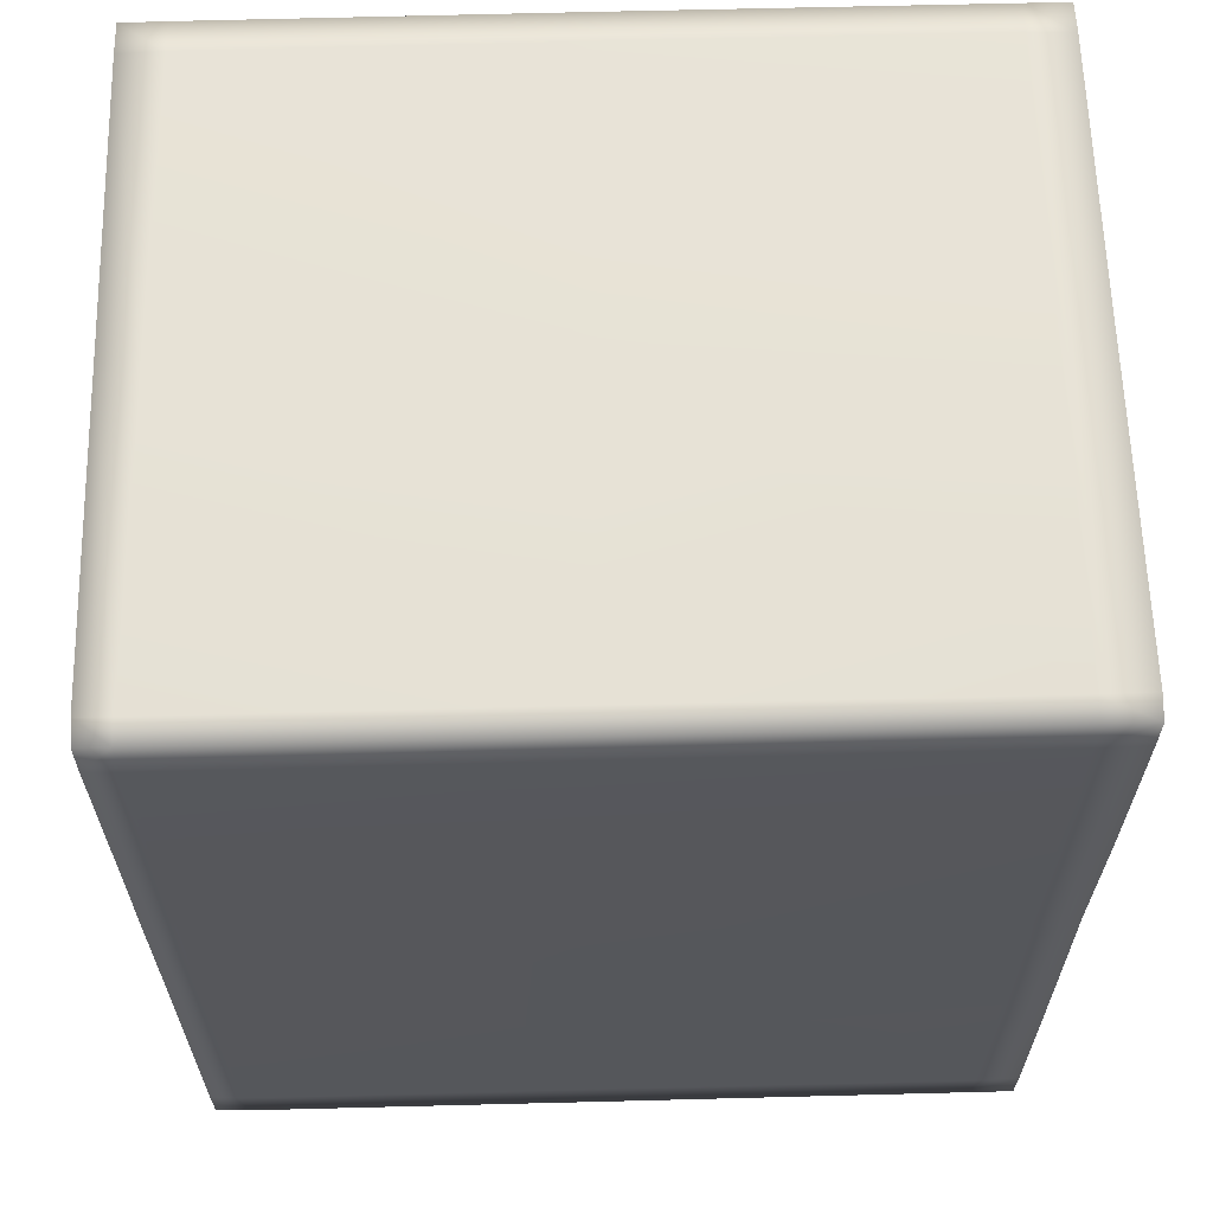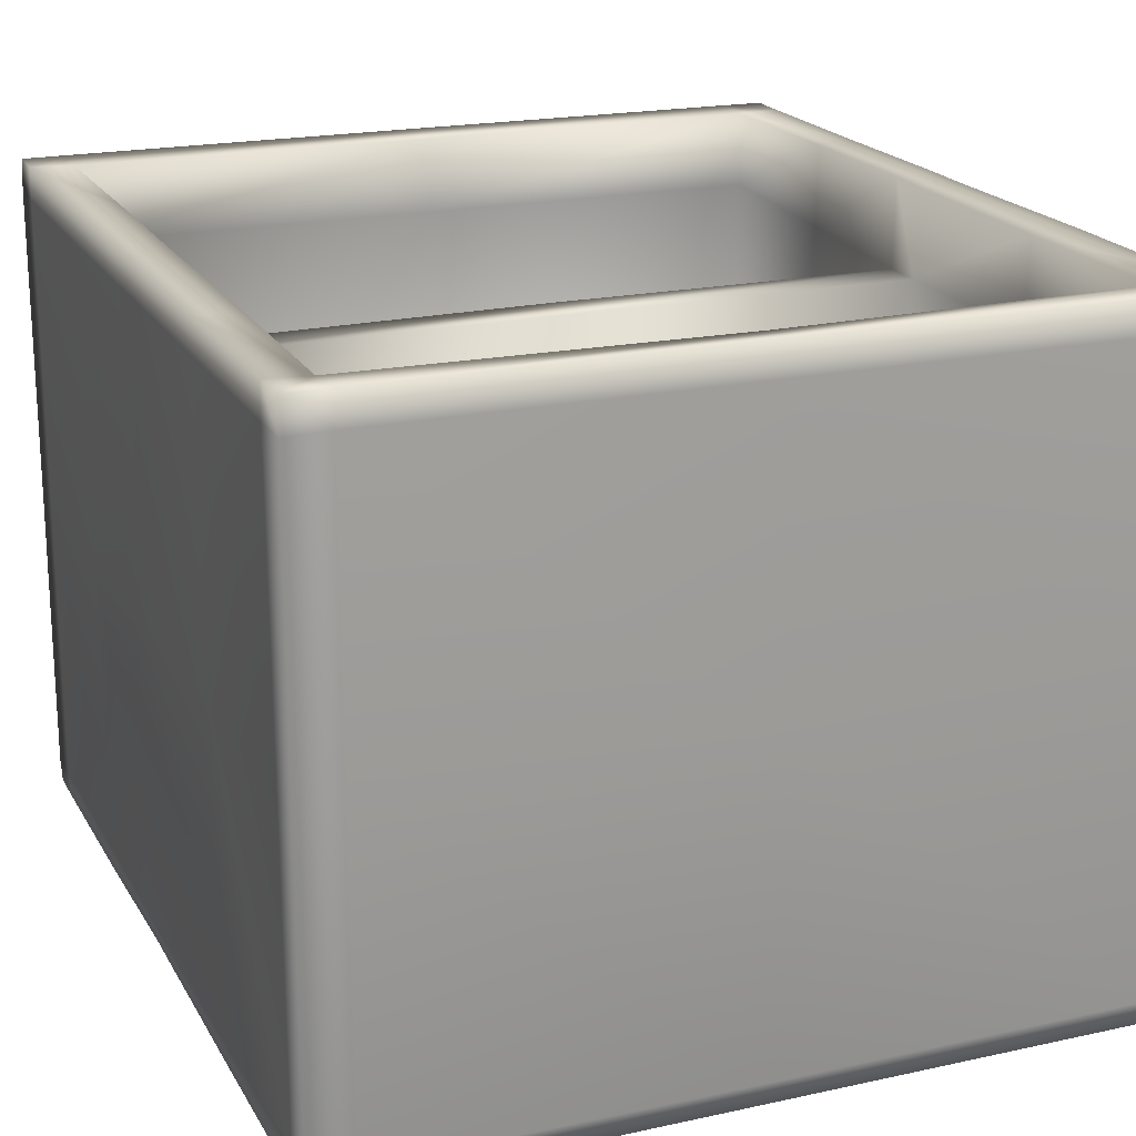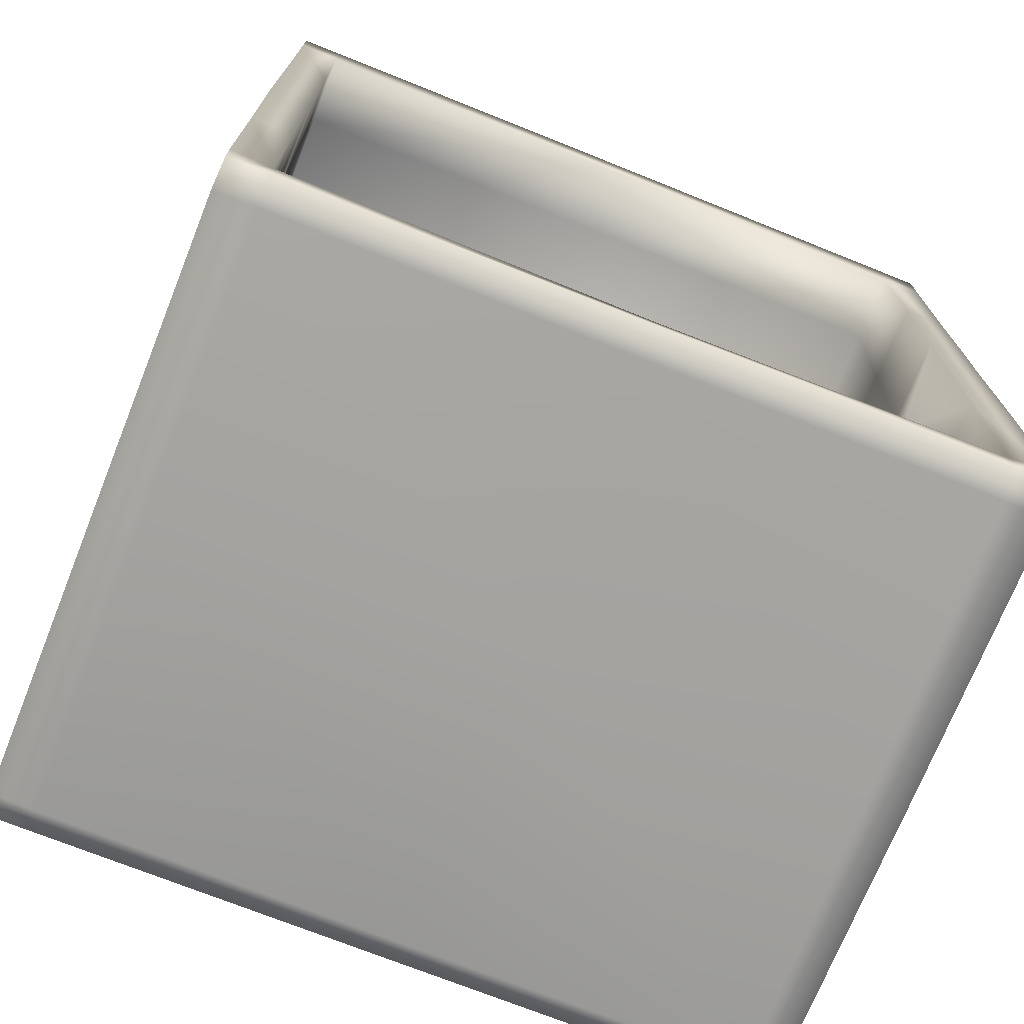
<metadata>
{"format":"obj","ext":"obj","renderer":"f3d","projection":"perspective","resolution":1024,"background":"white","views":[{"elev":62.8,"azim":178.5,"up":"+Y"},{"elev":19.9,"azim":-22.0,"up":"+Z"},{"elev":-72.7,"azim":-21.8,"up":"+Y"}]}
</metadata>
<code>
o a
v -28.86 40.8 9.152
v 0.4379 40.87 9.302
v 0.4628 40.82 -36.22
v -28.78 40.73 -36.24
v 0.5407 54.07 -36.24
v -28.72 54.01 -36.24
v -28.63 68.73 -36.22
v 0.6415 68.77 -36.2
v 0.4841 68.76 10.28
v -28.9 68.78 10.29
v 28.5 40.76 9.258
v 0.4459 37.35 9.265
v 28.53 37.41 9.227
v 0.464 68.84 16.37
v -28.94 68.81 16.46
v -28.81 54.05 9.707
v 28.66 68.83 -36.2
v 28.55 54.14 -36.2
v 28.55 54.04 9.739
v 28.61 68.76 10.27
v 28.63 54.12 16.46
v 28.61 68.81 16.43
v 28.64 40.86 16.51
v 28.58 37.34 16.41
v 28.5 5.105 16.34
v 28.58 20.84 16.32
v 28.54 20.95 9.391
v 28.58 5.219 9.542
v -28.87 54.05 16.43
v -28.86 40.74 16.34
v -28.88 37.22 16.35
v -28.89 37.42 9.173
v -28.95 5.206 8.997
v -28.82 20.97 9.102
v -28.85 20.88 16.38
v -28.9 5.253 16.3
v -28.75 37.45 -36.25
v 0.5672 37.44 -36.21
v 28.64 20.87 -36.22
v 28.64 4.985 -36.21
v -28.85 20.82 -36.2
v -29.08 4.93 -36.28
v 0.411 4.97 -36.24
v 0.5218 20.84 -36.24
v 0.4415 5.147 9.275
v 0.4286 5.103 16.12
v 31.97 5.265 16.57
v 32.08 20.9 16.57
v 32.1 37.27 16.48
v 32.04 40.88 16.54
v 32.03 54.17 16.49
v 32.07 68.91 16.49
v -32.34 68.95 16.55
v -32.34 54.1 16.51
v -32.38 40.72 16.5
v -32.38 37.16 16.57
v -32.3 20.85 16.49
v -32.27 5.277 16.46
v 28.5 1.664 16.51
v 32 1.659 16.42
v -28.85 1.702 16.51
v 0.4499 1.669 16.53
v -32.2 1.704 16.5
v 0.4889 72.29 16.57
v -28.88 72.26 16.58
v 32.05 72.26 16.51
v 28.6 72.29 16.52
v -32.3 72.28 16.57
v -28.86 72.39 14.01
v -32.36 72.34 13.94
v 32.09 72.3 13.87
v 28.65 72.38 13.93
v 0.5214 72.43 14.01
v -32.33 5.269 13.82
v -32.32 1.587 13.92
v -32.41 20.83 13.91
v -32.43 36.55 -35.12
v -32.47 36.85 -9.937
v -32.45 40.36 -9.965
v -32.42 40.02 -35.14
v -32.42 68.95 13.93
v -32.42 54.08 13.89
v 32.13 68.9 13.87
v 32.04 1.616 13.79
v 32.09 5.257 13.99
v 32.15 20.9 13.95
v 32.19 37.29 13.89
v 32.15 40.89 13.95
v 32.13 54.17 13.9
v -32.31 72.23 -36.89
v -28.56 72.23 -36.89
v -28.68 68.96 -36.98
v -32.34 68.97 -36.9
v -28.65 53.76 -37
v -32.28 53.73 -36.95
v -32.14 39.99 -36.92
v -28.62 40.05 -37.01
v -28.76 36.59 -36.98
v -32.17 36.53 -36.93
v -32.31 5.111 -36.95
v -32.26 20.46 -36.95
v -28.8 20.49 -36.96
v -28.84 5.11 -37.04
v -28.85 1.767 -36.96
v -32.25 1.769 -36.96
v 32.04 68.77 -36.86
v 29.61 68.78 -36.97
v 29.55 72.25 -36.87
v 31.99 72.21 -36.87
v 32.03 54.18 -36.85
v 29.61 54.17 -36.96
v 32.03 37.65 -36.86
v 29.69 37.61 -37
v 29.61 41 -36.98
v 32.04 41.04 -36.86
v 29.46 5.106 -36.98
v 29.57 20.98 -36.98
v 32.03 21 -36.85
v 32.04 5.106 -36.85
v 31.99 1.749 -36.85
v 29.37 1.747 -36.94
v 28.54 1.495 13.99
v 1.135 72.24 -36.88
v 1.106 68.87 -36.96
v 1.119 53.97 -36.97
v 1.132 40.53 -37.02
v 1.105 37.11 -37.01
v 1.026 20.74 -37
v 0.9496 5.108 -36.97
v 0.8966 1.75 -36.96
v -28.85 1.491 14.03
v 0.472 1.544 13.96
v -32.44 40.68 13.88
v 28.46 40.9 -36.21
v 28.64 37.51 -36.24
v -32.41 37.13 13.92
v -32.41 53.75 -35.03
v -32.42 68.96 -9.836
v -32.41 53.92 -9.91
v -32.42 68.97 -34.92
v -32.36 72.31 -9.843
v -32.4 72.33 -34.94
v -28.72 72.36 -9.848
v -28.57 72.43 -35.03
v 0.8078 72.4 -9.812
v 1.11 72.37 -34.95
v 29.07 72.39 -9.855
v 29.52 72.39 -34.96
v 32.08 72.3 -9.865
v 32.09 72.31 -34.92
v 32.05 68.84 -9.79
v 31.96 68.77 -34.76
v 32.13 54.18 -9.854
v 32.16 54.18 -34.93
v 32.14 40.96 -9.808
v 32.12 41.03 -34.89
v 32.15 37.46 -9.852
v 32.13 37.63 -34.91
v 32.12 20.95 -9.824
v 32.16 21 -34.92
v 31.99 5.188 -9.674
v 31.87 5.114 -34.65
v 32.08 1.619 -9.885
v 32.05 1.688 -34.87
v 28.93 1.526 -9.89
v 29.34 1.528 -35.09
v 0.6705 1.501 -9.945
v 0.8797 1.46 -35.18
v -28.85 1.548 -9.889
v -28.85 1.526 -35.13
v -32.36 1.602 -9.893
v -32.37 1.647 -35.02
v -32.25 5.196 -9.839
v -32.2 5.118 -34.81
v -32.45 20.66 -9.934
v -32.46 20.47 -35.1
f 1 2 3
f 3 4 1
f 4 3 5
f 5 6 4
f 7 8 9
f 9 10 7
f 11 2 12
f 12 13 11
f 10 9 14
f 14 15 10
f 10 16 6
f 6 7 10
f 17 18 19
f 19 20 17
f 20 19 21
f 21 22 20
f 23 11 13
f 13 24 23
f 25 26 27
f 27 28 25
f 15 29 16
f 16 10 15
f 30 31 32
f 32 1 30
f 33 34 35
f 35 36 33
f 37 38 12
f 12 32 37
f 28 27 39
f 39 40 28
f 32 34 41
f 41 37 32
f 42 43 44
f 44 41 42
f 33 45 43
f 43 42 33
f 36 46 45
f 45 33 36
f 47 48 26
f 26 25 47
f 49 50 23
f 23 24 49
f 22 21 51
f 51 52 22
f 53 54 29
f 29 15 53
f 55 56 31
f 31 30 55
f 36 35 57
f 57 58 36
f 47 25 59
f 59 60 47
f 61 62 46
f 46 36 61
f 63 61 36
f 36 58 63
f 15 14 64
f 64 65 15
f 52 66 67
f 67 22 52
f 65 68 53
f 53 15 65
f 65 69 70
f 70 68 65
f 66 71 72
f 72 67 66
f 64 73 69
f 69 65 64
f 58 74 75
f 75 63 58
f 57 76 74
f 74 58 57
f 77 78 79
f 79 80 77
f 53 81 82
f 82 54 53
f 52 83 71
f 71 66 52
f 60 84 85
f 85 47 60
f 47 85 86
f 86 48 47
f 49 87 88
f 88 50 49
f 51 89 83
f 83 52 51
f 68 70 81
f 81 53 68
f 90 91 92
f 92 93 90
f 92 94 95
f 95 93 92
f 96 97 98
f 98 99 96
f 100 101 102
f 102 103 100
f 100 103 104
f 104 105 100
f 106 107 108
f 108 109 106
f 106 110 111
f 111 107 106
f 112 113 114
f 114 115 112
f 116 117 118
f 118 119 116
f 120 121 116
f 116 119 120
f 59 122 84
f 84 60 59
f 91 123 124
f 124 92 91
f 92 124 125
f 125 94 92
f 97 126 127
f 127 98 97
f 102 128 129
f 129 103 102
f 103 129 130
f 130 104 103
f 63 75 131
f 131 61 63
f 61 131 132
f 132 62 61
f 6 5 8
f 8 7 6
f 4 6 16
f 16 1 4
f 1 16 29
f 29 30 1
f 30 29 54
f 54 55 30
f 54 82 133
f 133 55 54
f 96 95 94
f 94 97 96
f 94 125 126
f 126 97 94
f 114 111 110
f 110 115 114
f 50 88 89
f 89 51 50
f 50 51 21
f 21 23 50
f 23 21 19
f 19 11 23
f 11 19 18
f 18 134 11
f 42 41 34
f 34 33 42
f 41 44 38
f 38 37 41
f 135 39 27
f 27 13 135
f 13 27 26
f 26 24 13
f 24 26 48
f 48 49 24
f 48 86 87
f 87 49 48
f 112 118 117
f 117 113 112
f 98 127 128
f 128 102 98
f 98 102 101
f 101 99 98
f 56 136 76
f 76 57 56
f 56 57 35
f 35 31 56
f 31 35 34
f 34 32 31
f 32 12 2
f 2 1 32
f 13 12 38
f 38 135 13
f 135 38 44
f 44 39 135
f 39 44 43
f 43 40 39
f 40 43 45
f 45 28 40
f 28 45 46
f 46 25 28
f 25 46 62
f 62 59 25
f 62 132 122
f 122 59 62
f 121 130 129
f 129 116 121
f 116 129 128
f 128 117 116
f 117 128 127
f 127 113 117
f 113 127 126
f 126 114 113
f 114 126 125
f 125 111 114
f 111 125 124
f 124 107 111
f 107 124 123
f 123 108 107
f 67 72 73
f 73 64 67
f 67 64 14
f 14 22 67
f 22 14 9
f 9 20 22
f 20 9 8
f 8 17 20
f 17 8 5
f 5 18 17
f 18 5 3
f 3 134 18
f 134 3 2
f 2 11 134
f 55 133 136
f 136 56 55
f 96 80 137
f 137 95 96
f 81 138 139
f 139 82 81
f 140 138 141
f 141 142 140
f 142 141 143
f 143 144 142
f 144 143 145
f 145 146 144
f 146 145 147
f 147 148 146
f 148 147 149
f 149 150 148
f 150 149 151
f 151 152 150
f 152 151 153
f 153 154 152
f 154 153 155
f 155 156 154
f 156 155 157
f 157 158 156
f 158 157 159
f 159 160 158
f 160 159 161
f 161 162 160
f 162 161 163
f 163 164 162
f 164 163 165
f 165 166 164
f 166 165 167
f 167 168 166
f 168 167 169
f 169 170 168
f 170 169 171
f 171 172 170
f 172 171 173
f 173 174 172
f 174 173 175
f 175 176 174
f 176 175 78
f 78 77 176
f 80 79 139
f 139 137 80
f 95 137 140
f 140 93 95
f 93 140 142
f 142 90 93
f 90 142 144
f 144 91 90
f 91 144 146
f 146 123 91
f 123 146 148
f 148 108 123
f 108 148 150
f 150 109 108
f 109 150 152
f 152 106 109
f 106 152 154
f 154 110 106
f 110 154 156
f 156 115 110
f 115 156 158
f 158 112 115
f 112 158 160
f 160 118 112
f 118 160 162
f 162 119 118
f 119 162 164
f 164 120 119
f 120 164 166
f 166 121 120
f 121 166 168
f 168 130 121
f 130 168 170
f 170 104 130
f 104 170 172
f 172 105 104
f 105 172 174
f 174 100 105
f 100 174 176
f 176 101 100
f 101 176 77
f 77 99 101
f 99 77 80
f 80 96 99
f 137 139 138
f 138 140 137
f 82 139 79
f 79 133 82
f 133 79 78
f 78 136 133
f 136 78 175
f 175 76 136
f 76 175 173
f 173 74 76
f 74 173 171
f 171 75 74
f 75 171 169
f 169 131 75
f 131 169 167
f 167 132 131
f 132 167 165
f 165 122 132
f 122 165 163
f 163 84 122
f 84 163 161
f 161 85 84
f 85 161 159
f 159 86 85
f 86 159 157
f 157 87 86
f 87 157 155
f 155 88 87
f 88 155 153
f 153 89 88
f 89 153 151
f 151 83 89
f 83 151 149
f 149 71 83
f 71 149 147
f 147 72 71
f 72 147 145
f 145 73 72
f 73 145 143
f 143 69 73
f 69 143 141
f 141 70 69
f 70 141 138
f 138 81 70
o UCX_a.001
v -28.86 40.8 9.152
v 0.4379 40.87 9.302
v 0.4628 40.82 -36.22
v -28.78 40.73 -36.24
v 0.5407 54.07 -36.24
v -28.72 54.01 -36.24
v -28.63 68.73 -36.22
v 0.6415 68.77 -36.2
v 0.4841 68.76 10.28
v -28.9 68.78 10.29
v 28.5 40.76 9.258
v 0.4459 37.35 9.265
v 28.53 37.41 9.227
v 0.464 68.84 16.37
v -28.94 68.81 16.46
v -28.81 54.05 9.707
v 28.66 68.83 -36.2
v 28.55 54.14 -36.2
v 28.55 54.04 9.739
v 28.61 68.76 10.27
v 28.63 54.12 16.46
v 28.61 68.81 16.43
v 28.64 40.86 16.51
v 28.58 37.34 16.41
v 28.5 5.105 16.34
v 28.58 20.84 16.32
v 28.54 20.95 9.391
v 28.58 5.219 9.542
v -28.87 54.05 16.43
v -28.86 40.74 16.34
v -28.88 37.22 16.35
v -28.89 37.42 9.173
v -28.95 5.206 8.997
v -28.82 20.97 9.102
v -28.85 20.88 16.38
v -28.9 5.253 16.3
v -28.75 37.45 -36.25
v 0.5672 37.44 -36.21
v 28.64 20.87 -36.22
v 28.64 4.985 -36.21
v -28.85 20.82 -36.2
v -29.08 4.93 -36.28
v 0.411 4.97 -36.24
v 0.5218 20.84 -36.24
v 0.4415 5.147 9.275
v 0.4286 5.103 16.12
v 31.97 5.265 16.57
v 32.08 20.9 16.57
v 32.1 37.27 16.48
v 32.04 40.88 16.54
v 32.03 54.17 16.49
v 32.07 68.91 16.49
v -32.34 68.95 16.55
v -32.34 54.1 16.51
v -32.38 40.72 16.5
v -32.38 37.16 16.57
v -32.3 20.85 16.49
v -32.27 5.277 16.46
v 28.5 1.664 16.51
v 32 1.659 16.42
v -28.85 1.702 16.51
v 0.4499 1.669 16.53
v -32.2 1.704 16.5
v 0.4889 72.29 16.57
v -28.88 72.26 16.58
v 32.05 72.26 16.51
v 28.6 72.29 16.52
v -32.3 72.28 16.57
v -28.86 72.39 14.01
v -32.36 72.34 13.94
v 32.09 72.3 13.87
v 28.65 72.38 13.93
v 0.5214 72.43 14.01
v -32.33 5.269 13.82
v -32.32 1.587 13.92
v -32.41 20.83 13.91
v -32.43 36.55 -35.12
v -32.47 36.85 -9.937
v -32.45 40.36 -9.965
v -32.42 40.02 -35.14
v -32.42 68.95 13.93
v -32.42 54.08 13.89
v 32.13 68.9 13.87
v 32.04 1.616 13.79
v 32.09 5.257 13.99
v 32.15 20.9 13.95
v 32.19 37.29 13.89
v 32.15 40.89 13.95
v 32.13 54.17 13.9
v -32.31 72.23 -36.89
v -28.56 72.23 -36.89
v -28.68 68.96 -36.98
v -32.34 68.97 -36.9
v -28.65 53.76 -37
v -32.28 53.73 -36.95
v -32.14 39.99 -36.92
v -28.62 40.05 -37.01
v -28.76 36.59 -36.98
v -32.17 36.53 -36.93
v -32.31 5.111 -36.95
v -32.26 20.46 -36.95
v -28.8 20.49 -36.96
v -28.84 5.11 -37.04
v -28.85 1.767 -36.96
v -32.25 1.769 -36.96
v 32.04 68.77 -36.86
v 29.61 68.78 -36.97
v 29.55 72.25 -36.87
v 31.99 72.21 -36.87
v 32.03 54.18 -36.85
v 29.61 54.17 -36.96
v 32.03 37.65 -36.86
v 29.69 37.61 -37
v 29.61 41 -36.98
v 32.04 41.04 -36.86
v 29.46 5.106 -36.98
v 29.57 20.98 -36.98
v 32.03 21 -36.85
v 32.04 5.106 -36.85
v 31.99 1.749 -36.85
v 29.37 1.747 -36.94
v 28.54 1.495 13.99
v 1.135 72.24 -36.88
v 1.106 68.87 -36.96
v 1.119 53.97 -36.97
v 1.132 40.53 -37.02
v 1.105 37.11 -37.01
v 1.026 20.74 -37
v 0.9496 5.108 -36.97
v 0.8966 1.75 -36.96
v -28.85 1.491 14.03
v 0.472 1.544 13.96
v -32.44 40.68 13.88
v 28.46 40.9 -36.21
v 28.64 37.51 -36.24
v -32.41 37.13 13.92
v -32.41 53.75 -35.03
v -32.42 68.96 -9.836
v -32.41 53.92 -9.91
v -32.42 68.97 -34.92
v -32.36 72.31 -9.843
v -32.4 72.33 -34.94
v -28.72 72.36 -9.848
v -28.57 72.43 -35.03
v 0.8078 72.4 -9.812
v 1.11 72.37 -34.95
v 29.07 72.39 -9.855
v 29.52 72.39 -34.96
v 32.08 72.3 -9.865
v 32.09 72.31 -34.92
v 32.05 68.84 -9.79
v 31.96 68.77 -34.76
v 32.13 54.18 -9.854
v 32.16 54.18 -34.93
v 32.14 40.96 -9.808
v 32.12 41.03 -34.89
v 32.15 37.46 -9.852
v 32.13 37.63 -34.91
v 32.12 20.95 -9.824
v 32.16 21 -34.92
v 31.99 5.188 -9.674
v 31.87 5.114 -34.65
v 32.08 1.619 -9.885
v 32.05 1.688 -34.87
v 28.93 1.526 -9.89
v 29.34 1.528 -35.09
v 0.6705 1.501 -9.945
v 0.8797 1.46 -35.18
v -28.85 1.548 -9.889
v -28.85 1.526 -35.13
v -32.36 1.602 -9.893
v -32.37 1.647 -35.02
v -32.25 5.196 -9.839
v -32.2 5.118 -34.81
v -32.45 20.66 -9.934
v -32.46 20.47 -35.1
f 177 178 179
f 179 180 177
f 180 179 181
f 181 182 180
f 183 184 185
f 185 186 183
f 187 178 188
f 188 189 187
f 186 185 190
f 190 191 186
f 186 192 182
f 182 183 186
f 193 194 195
f 195 196 193
f 196 195 197
f 197 198 196
f 199 187 189
f 189 200 199
f 201 202 203
f 203 204 201
f 191 205 192
f 192 186 191
f 206 207 208
f 208 177 206
f 209 210 211
f 211 212 209
f 213 214 188
f 188 208 213
f 204 203 215
f 215 216 204
f 208 210 217
f 217 213 208
f 218 219 220
f 220 217 218
f 209 221 219
f 219 218 209
f 212 222 221
f 221 209 212
f 223 224 202
f 202 201 223
f 225 226 199
f 199 200 225
f 198 197 227
f 227 228 198
f 229 230 205
f 205 191 229
f 231 232 207
f 207 206 231
f 212 211 233
f 233 234 212
f 223 201 235
f 235 236 223
f 237 238 222
f 222 212 237
f 239 237 212
f 212 234 239
f 191 190 240
f 240 241 191
f 228 242 243
f 243 198 228
f 241 244 229
f 229 191 241
f 241 245 246
f 246 244 241
f 242 247 248
f 248 243 242
f 240 249 245
f 245 241 240
f 234 250 251
f 251 239 234
f 233 252 250
f 250 234 233
f 253 254 255
f 255 256 253
f 229 257 258
f 258 230 229
f 228 259 247
f 247 242 228
f 236 260 261
f 261 223 236
f 223 261 262
f 262 224 223
f 225 263 264
f 264 226 225
f 227 265 259
f 259 228 227
f 244 246 257
f 257 229 244
f 266 267 268
f 268 269 266
f 268 270 271
f 271 269 268
f 272 273 274
f 274 275 272
f 276 277 278
f 278 279 276
f 276 279 280
f 280 281 276
f 282 283 284
f 284 285 282
f 282 286 287
f 287 283 282
f 288 289 290
f 290 291 288
f 292 293 294
f 294 295 292
f 296 297 292
f 292 295 296
f 235 298 260
f 260 236 235
f 267 299 300
f 300 268 267
f 268 300 301
f 301 270 268
f 273 302 303
f 303 274 273
f 278 304 305
f 305 279 278
f 279 305 306
f 306 280 279
f 239 251 307
f 307 237 239
f 237 307 308
f 308 238 237
f 182 181 184
f 184 183 182
f 180 182 192
f 192 177 180
f 177 192 205
f 205 206 177
f 206 205 230
f 230 231 206
f 230 258 309
f 309 231 230
f 272 271 270
f 270 273 272
f 270 301 302
f 302 273 270
f 290 287 286
f 286 291 290
f 226 264 265
f 265 227 226
f 226 227 197
f 197 199 226
f 199 197 195
f 195 187 199
f 187 195 194
f 194 310 187
f 218 217 210
f 210 209 218
f 217 220 214
f 214 213 217
f 311 215 203
f 203 189 311
f 189 203 202
f 202 200 189
f 200 202 224
f 224 225 200
f 224 262 263
f 263 225 224
f 288 294 293
f 293 289 288
f 274 303 304
f 304 278 274
f 274 278 277
f 277 275 274
f 232 312 252
f 252 233 232
f 232 233 211
f 211 207 232
f 207 211 210
f 210 208 207
f 208 188 178
f 178 177 208
f 189 188 214
f 214 311 189
f 311 214 220
f 220 215 311
f 215 220 219
f 219 216 215
f 216 219 221
f 221 204 216
f 204 221 222
f 222 201 204
f 201 222 238
f 238 235 201
f 238 308 298
f 298 235 238
f 297 306 305
f 305 292 297
f 292 305 304
f 304 293 292
f 293 304 303
f 303 289 293
f 289 303 302
f 302 290 289
f 290 302 301
f 301 287 290
f 287 301 300
f 300 283 287
f 283 300 299
f 299 284 283
f 243 248 249
f 249 240 243
f 243 240 190
f 190 198 243
f 198 190 185
f 185 196 198
f 196 185 184
f 184 193 196
f 193 184 181
f 181 194 193
f 194 181 179
f 179 310 194
f 310 179 178
f 178 187 310
f 231 309 312
f 312 232 231
f 272 256 313
f 313 271 272
f 257 314 315
f 315 258 257
f 316 314 317
f 317 318 316
f 318 317 319
f 319 320 318
f 320 319 321
f 321 322 320
f 322 321 323
f 323 324 322
f 324 323 325
f 325 326 324
f 326 325 327
f 327 328 326
f 328 327 329
f 329 330 328
f 330 329 331
f 331 332 330
f 332 331 333
f 333 334 332
f 334 333 335
f 335 336 334
f 336 335 337
f 337 338 336
f 338 337 339
f 339 340 338
f 340 339 341
f 341 342 340
f 342 341 343
f 343 344 342
f 344 343 345
f 345 346 344
f 346 345 347
f 347 348 346
f 348 347 349
f 349 350 348
f 350 349 351
f 351 352 350
f 352 351 254
f 254 253 352
f 256 255 315
f 315 313 256
f 271 313 316
f 316 269 271
f 269 316 318
f 318 266 269
f 266 318 320
f 320 267 266
f 267 320 322
f 322 299 267
f 299 322 324
f 324 284 299
f 284 324 326
f 326 285 284
f 285 326 328
f 328 282 285
f 282 328 330
f 330 286 282
f 286 330 332
f 332 291 286
f 291 332 334
f 334 288 291
f 288 334 336
f 336 294 288
f 294 336 338
f 338 295 294
f 295 338 340
f 340 296 295
f 296 340 342
f 342 297 296
f 297 342 344
f 344 306 297
f 306 344 346
f 346 280 306
f 280 346 348
f 348 281 280
f 281 348 350
f 350 276 281
f 276 350 352
f 352 277 276
f 277 352 253
f 253 275 277
f 275 253 256
f 256 272 275
f 313 315 314
f 314 316 313
f 258 315 255
f 255 309 258
f 309 255 254
f 254 312 309
f 312 254 351
f 351 252 312
f 252 351 349
f 349 250 252
f 250 349 347
f 347 251 250
f 251 347 345
f 345 307 251
f 307 345 343
f 343 308 307
f 308 343 341
f 341 298 308
f 298 341 339
f 339 260 298
f 260 339 337
f 337 261 260
f 261 337 335
f 335 262 261
f 262 335 333
f 333 263 262
f 263 333 331
f 331 264 263
f 264 331 329
f 329 265 264
f 265 329 327
f 327 259 265
f 259 327 325
f 325 247 259
f 247 325 323
f 323 248 247
f 248 323 321
f 321 249 248
f 249 321 319
f 319 245 249
f 245 319 317
f 317 246 245
f 246 317 314
f 314 257 246

</code>
